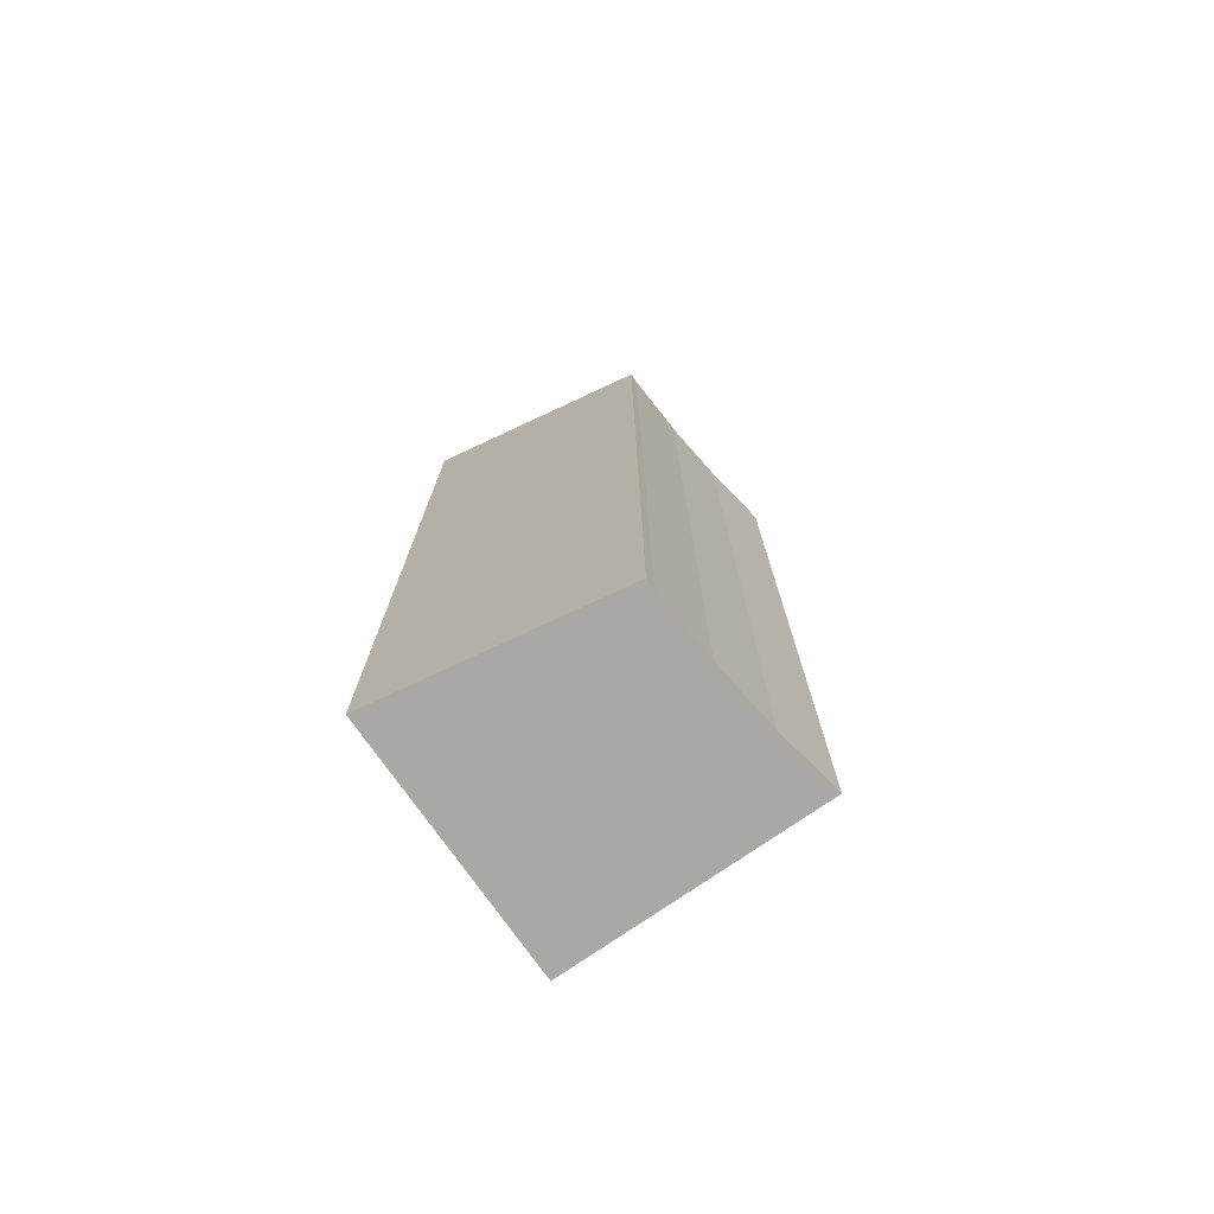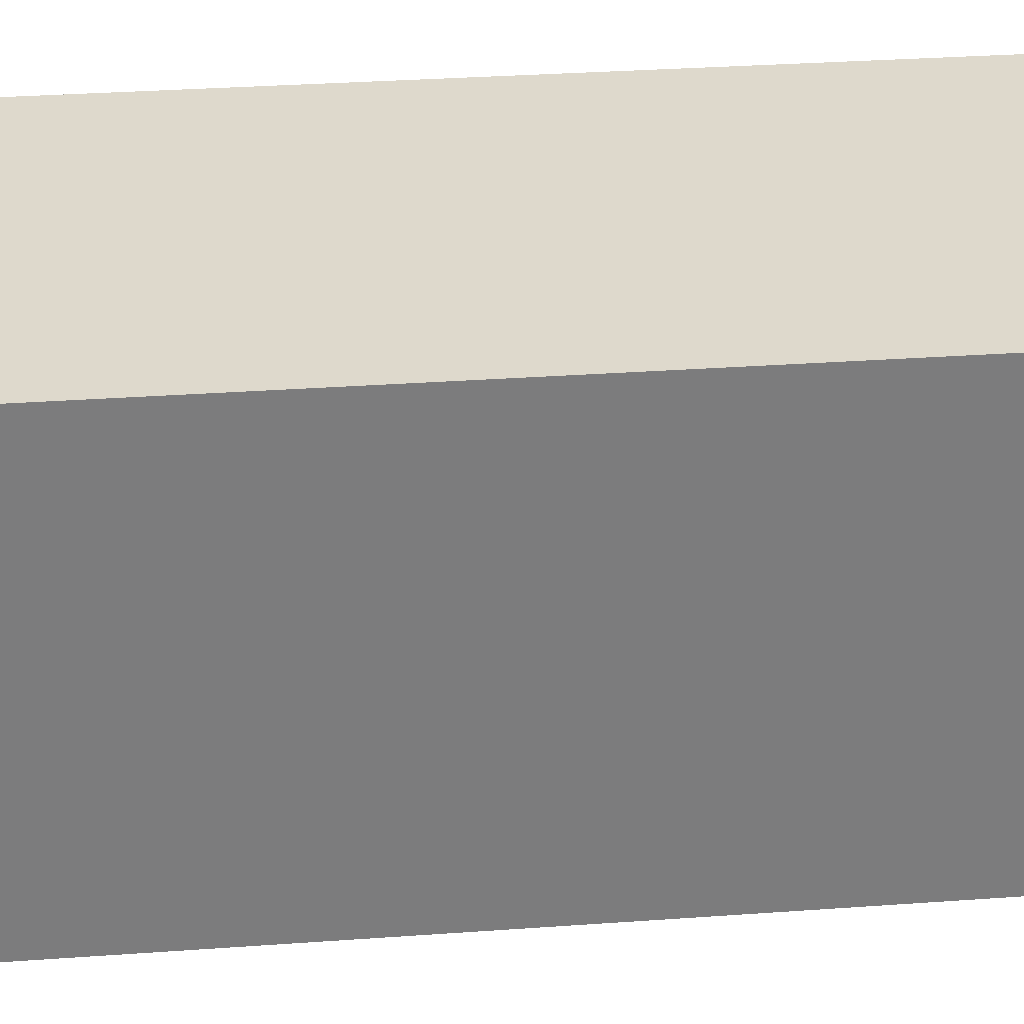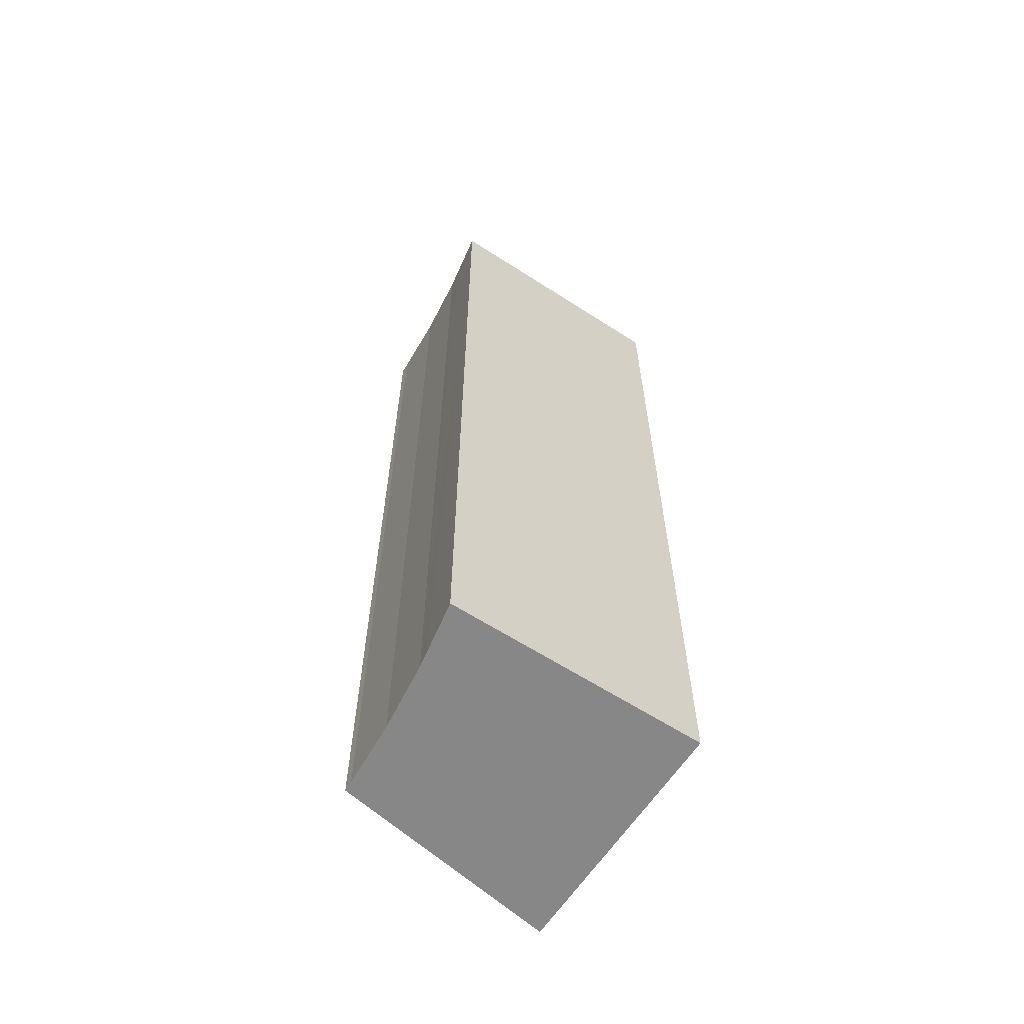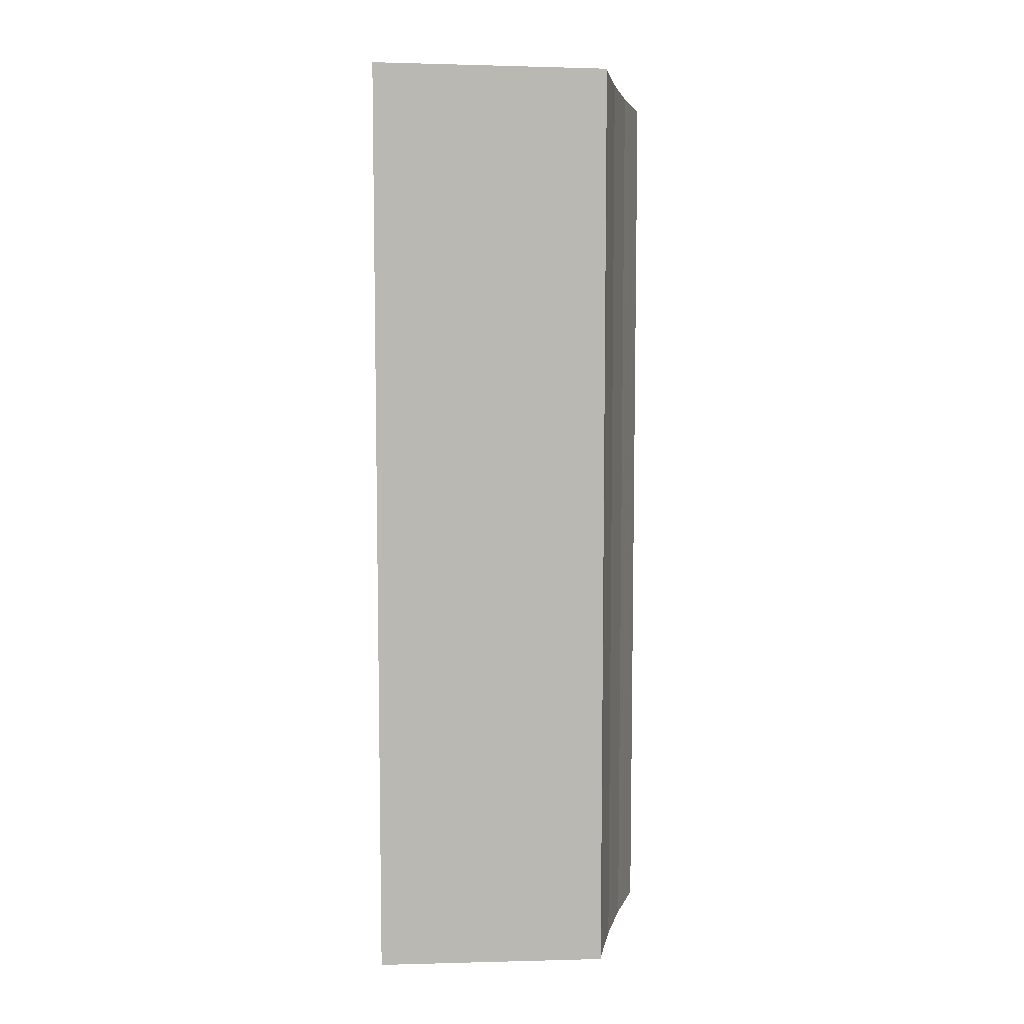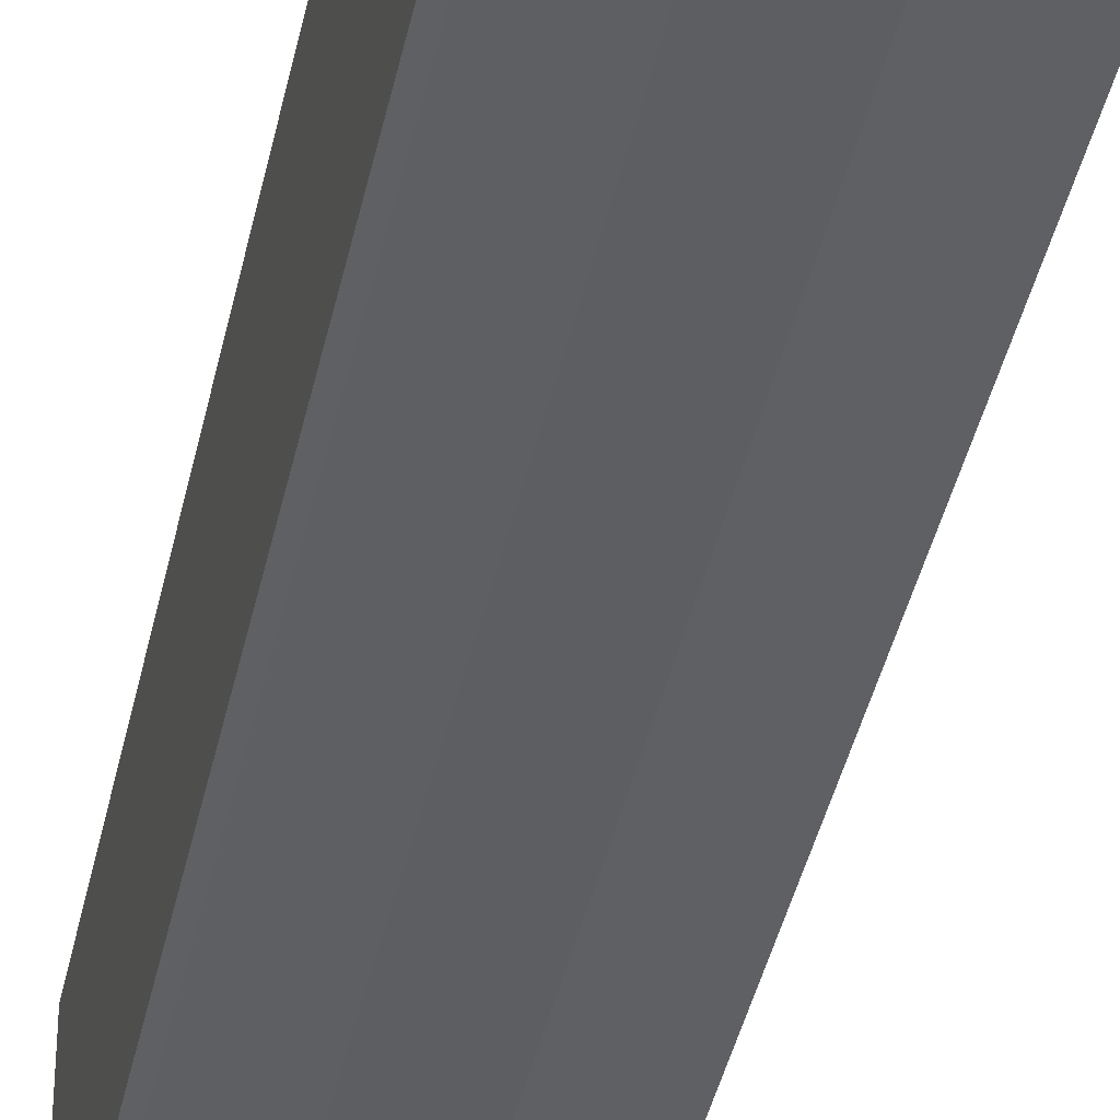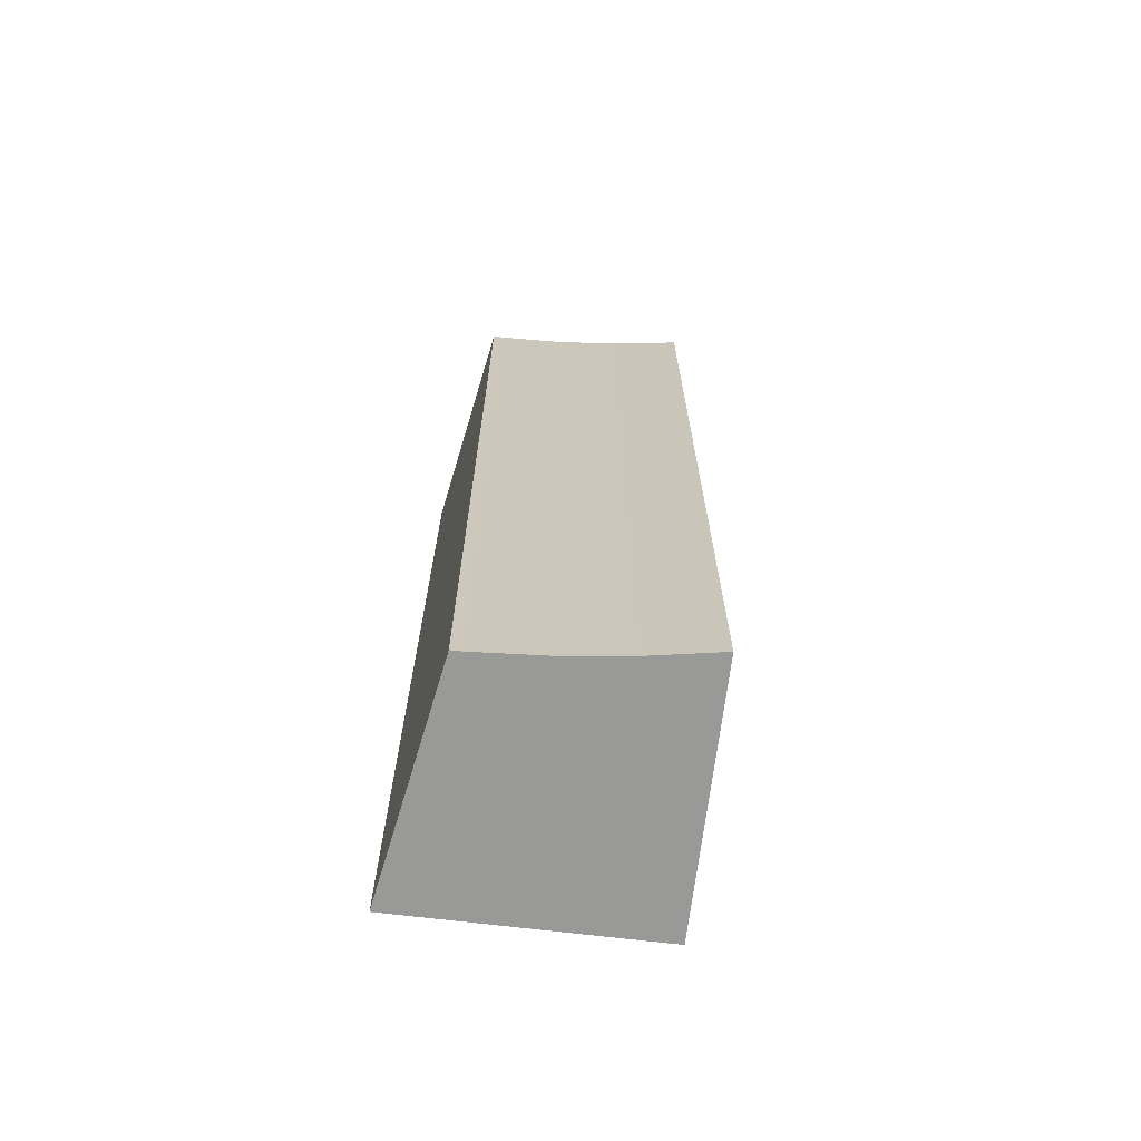
<metadata>
{"format":"obj","ext":"obj","renderer":"f3d","projection":"perspective","resolution":1024,"background":"white","views":[{"elev":-75.0,"azim":116.3,"up":"+Y"},{"elev":23.0,"azim":-97.8,"up":"+Z"},{"elev":-62.3,"azim":-131.8,"up":"+Y"},{"elev":7.7,"azim":87.1,"up":"+Y"},{"elev":-44.7,"azim":167.2,"up":"+Z"},{"elev":-68.8,"azim":164.4,"up":"+Y"}]}
</metadata>
<code>
v  4.718 17.96 -1.478
v  4.394 17.96 0.67
v  4.762 18 0.726
v  0 17.46 1.069e-15
v  4.672 17.92 -3.778
v  4.481 17.9 -3.81
v  3.223 17.75 -4.089
v  1.963 17.6 -4.438
v  1.682 17.57 -4.533
v  0.732 17.46 -4.852
v  0.706 17.46 -4.681
v  1.963 2.717e-16 -4.438
v  1.682 2.776e-16 -4.533
v  0.732 2.971e-16 -4.852
v  4.672 2.313e-16 -3.778
v  4.481 2.333e-16 -3.81
v  3.223 2.504e-16 -4.089
v  0 0 0
v  0.706 2.866e-16 -4.681
v  4.762 -4.445e-17 0.726
v  4.394 -4.103e-17 0.67
v  4.718 9.05e-17 -1.478
g defaultobject
f 1 2 3
f 2 1 4
f 4 1 5
f 4 5 6
f 4 6 7
f 4 7 8
f 4 8 9
f 4 9 10
f 4 10 11
f 12 9 8
f 9 12 10
f 10 12 13
f 10 13 14
f 15 6 5
f 6 15 16
f 16 7 6
f 7 16 17
f 17 8 7
f 8 17 12
f 14 11 10
f 11 14 4
f 4 14 18
f 18 14 19
f 18 2 4
f 2 18 3
f 3 18 20
f 20 18 21
f 20 1 3
f 1 20 5
f 5 20 15
f 15 20 22
f 21 22 20
f 22 21 18
f 22 18 15
f 15 18 16
f 16 18 17
f 17 18 19
f 17 19 12
f 12 19 13
f 13 19 14

</code>
